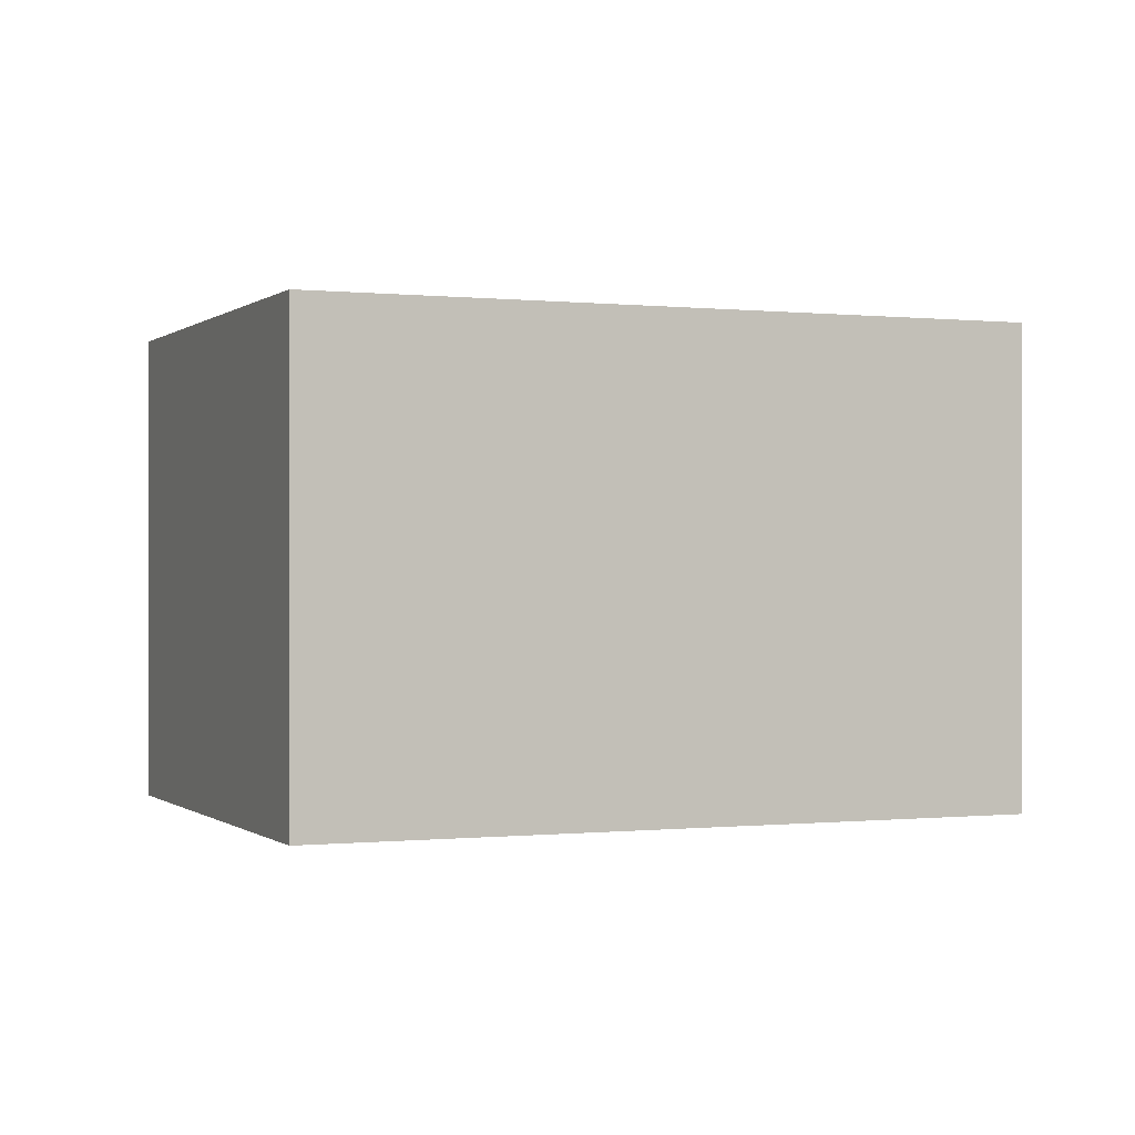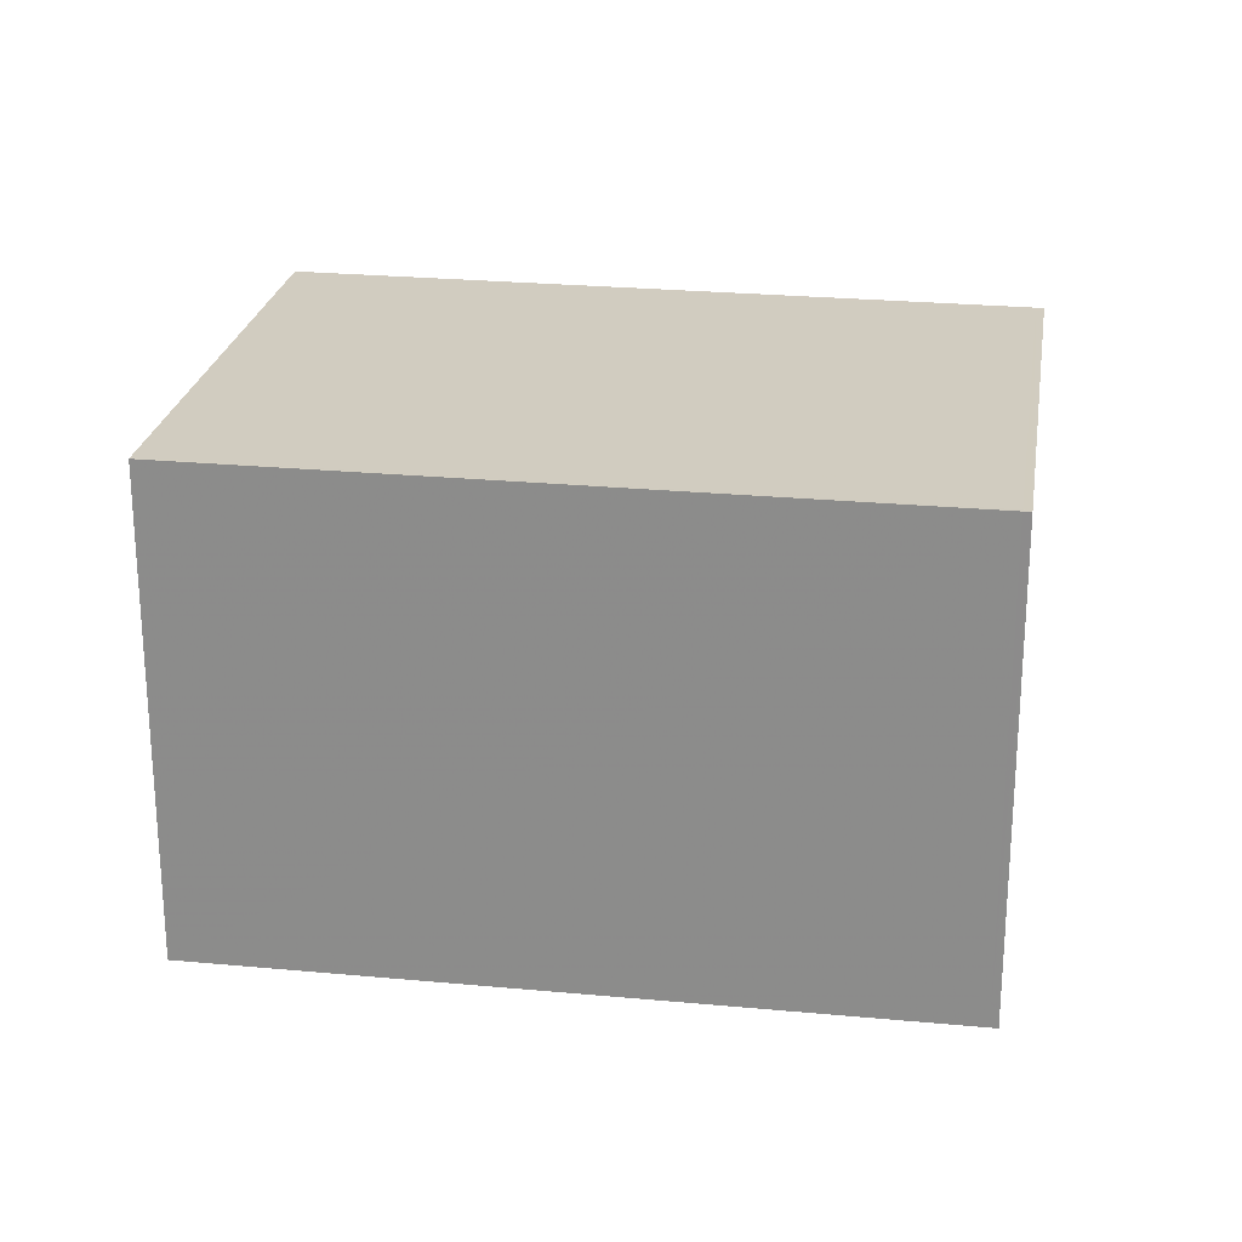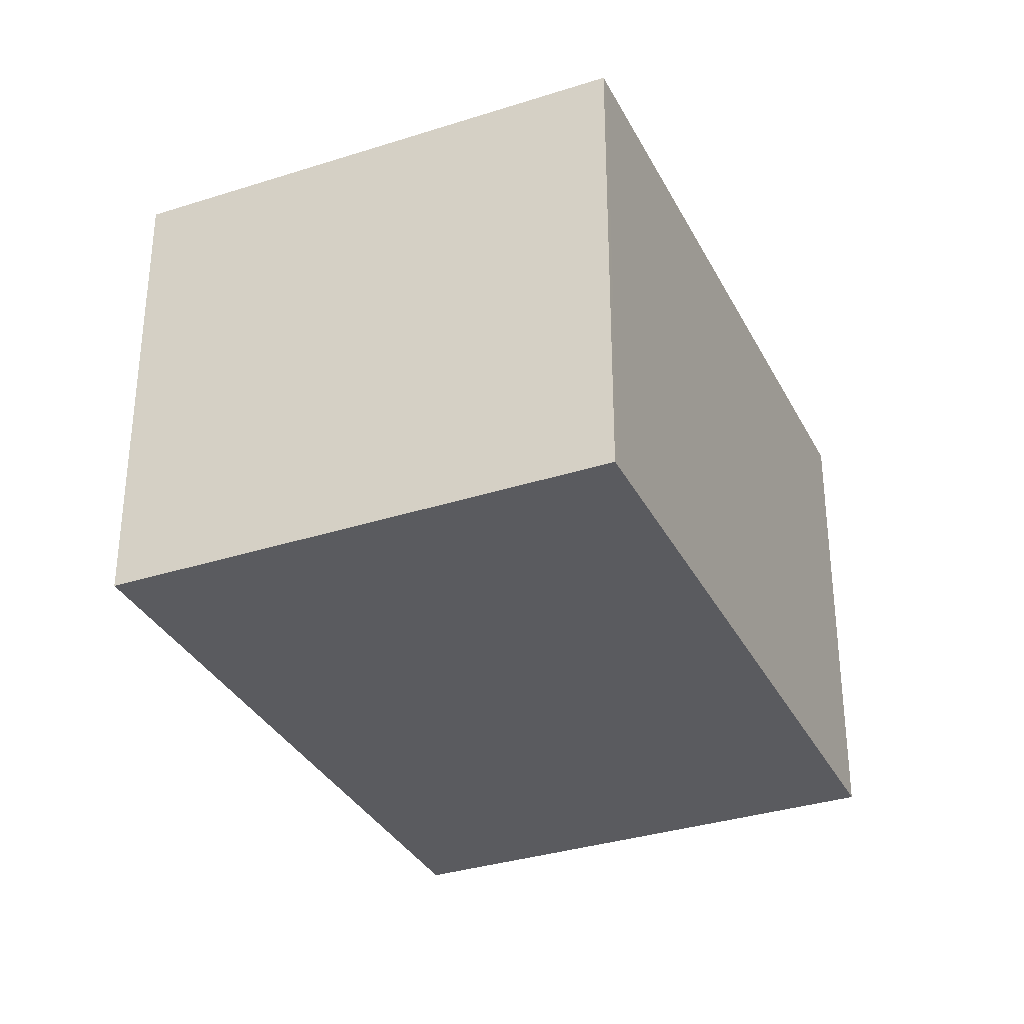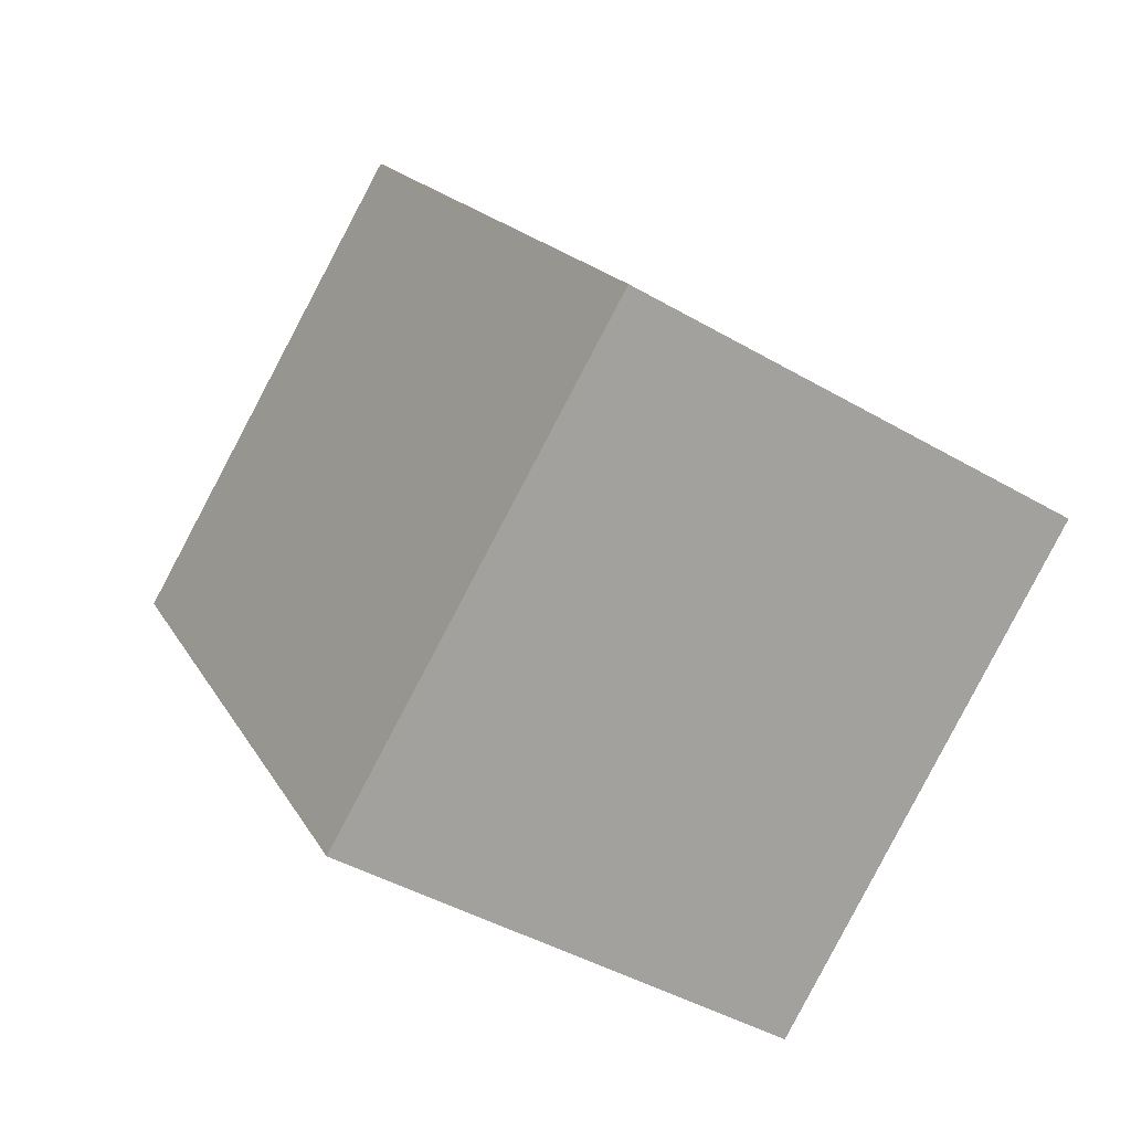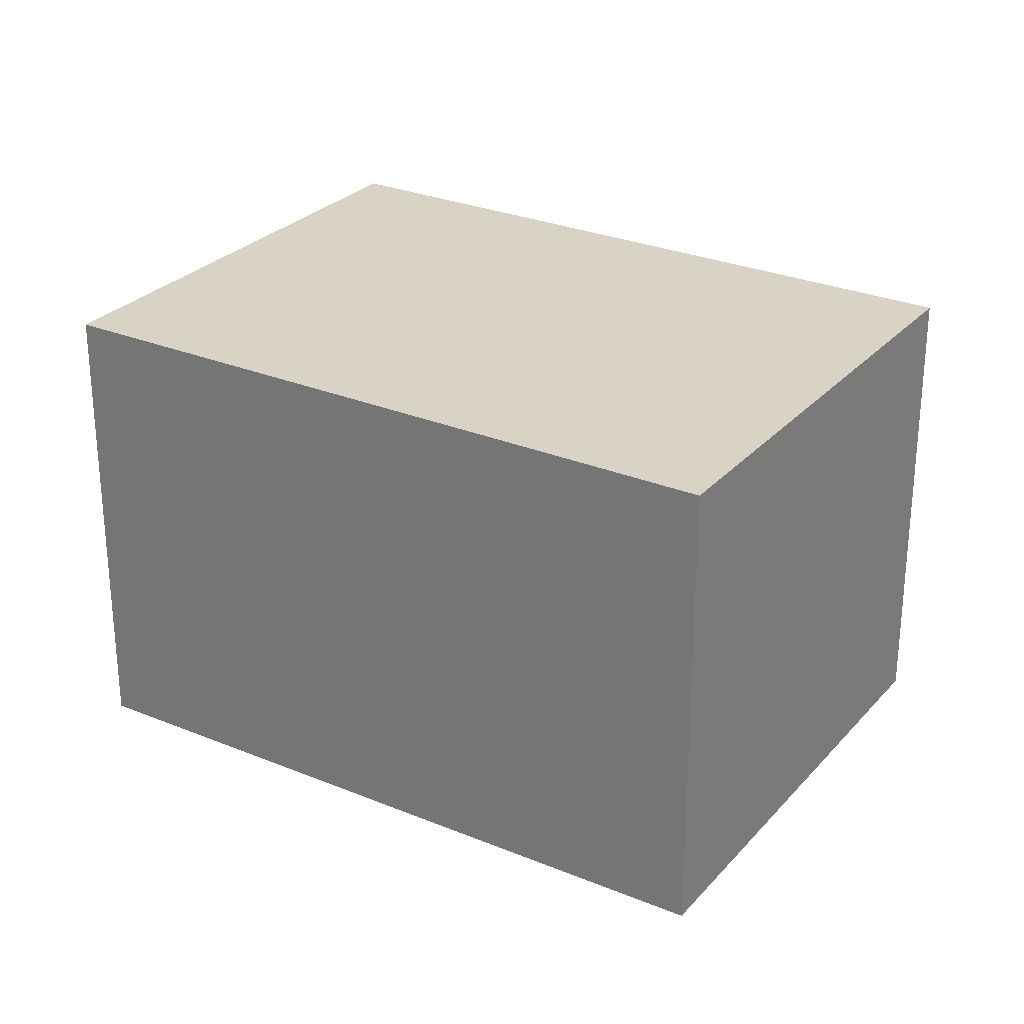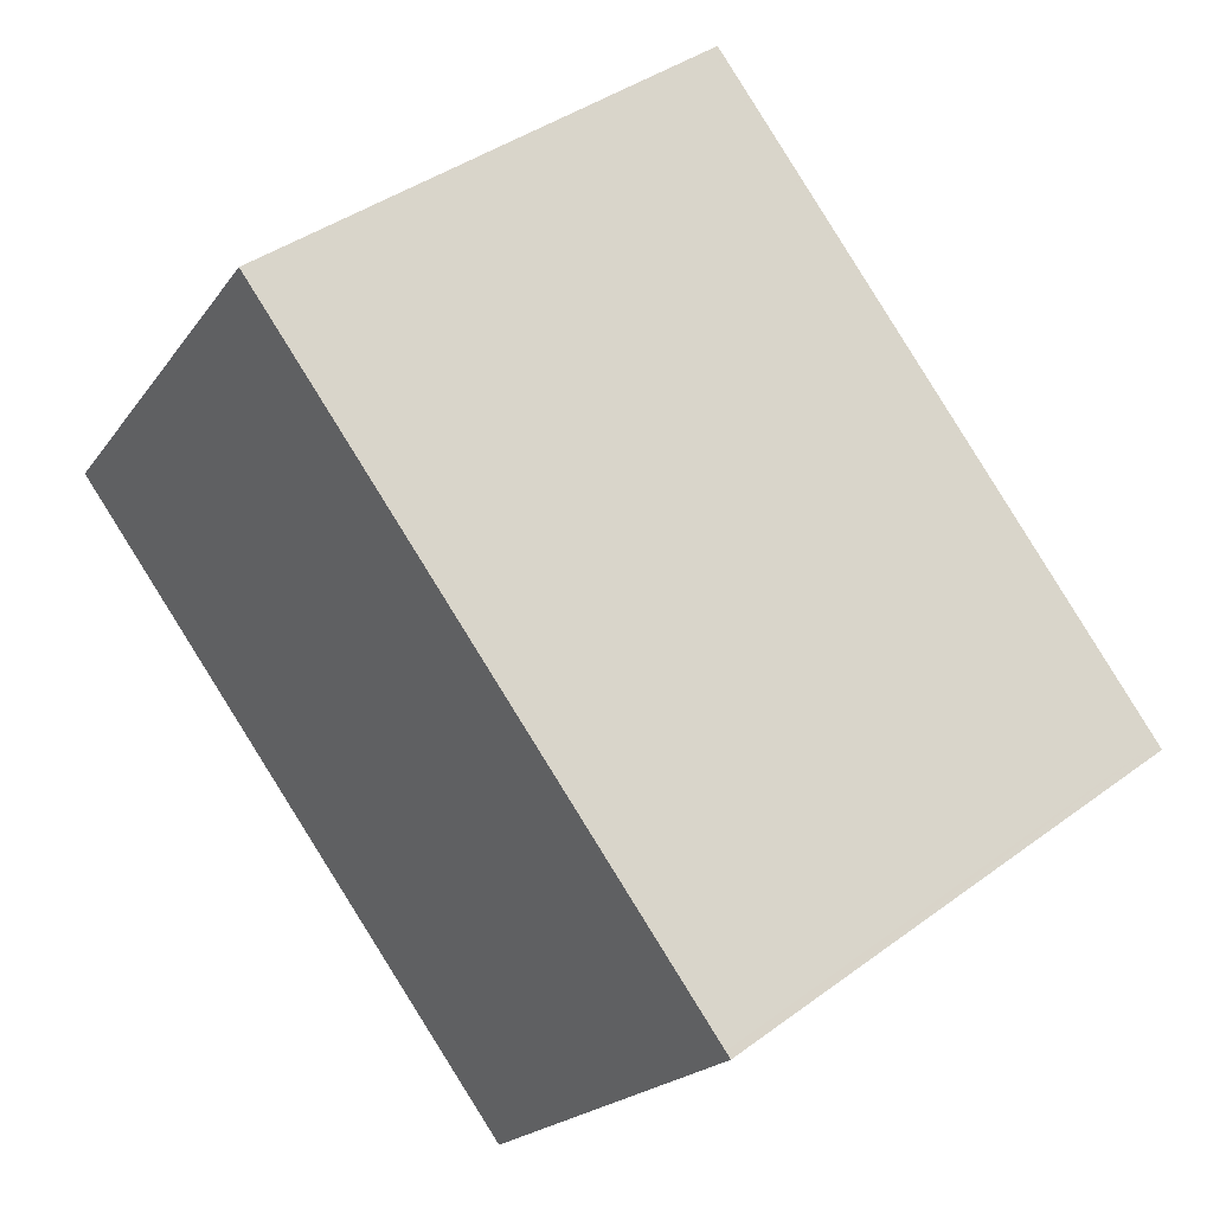
<metadata>
{"format":"obj","ext":"obj","renderer":"f3d","projection":"perspective","resolution":1024,"background":"white","views":[{"elev":0.0,"azim":-77.0,"up":"+Z"},{"elev":24.4,"azim":-45.7,"up":"+Z"},{"elev":-33.5,"azim":59.3,"up":"+Z"},{"elev":-43.1,"azim":55.3,"up":"+Y"},{"elev":27.8,"azim":-22.3,"up":"+Z"},{"elev":-19.4,"azim":-24.4,"up":"+Y"}]}
</metadata>
<code>
v -1754 -1986 2.279
v -1756 -1988 2.289
v -1758 -1985 2.296
v -1756 -1983 2.286
v -1758 -1985 2.296
v -1756 -1983 2.286
v -1756 -1983 2.287
v -1756 -1983 2.287
v -1754 -1986 2.279
v -1758 -1985 2.296
v -1758 -1985 2.296
v -1756 -1988 2.289
v -1756 -1988 2.289
v -1754 -1986 2.279
v -1756 -1988 2.289
v -1754 -1986 2.279
v -1754 -1986 2.279
v -1754 -1986 2.279
v -1754 -1986 4.441e-16
v -1754 -1986 4.441e-16
v -1756 -1988 2.289
v -1756 -1988 2.289
v -1756 -1988 0
v -1756 -1988 0
v -1758 -1985 2.296
v -1758 -1985 2.296
v -1758 -1985 0
v -1758 -1985 -4.441e-16
v -1756 -1983 2.286
v -1756 -1983 2.286
v -1756 -1983 -4.441e-16
v -1756 -1983 4.441e-16
v -1758 -1985 2.296
v -1758 -1985 2.296
v -1758 -1985 0
v -1758 -1985 0
v -1754 -1986 2.279
v -1756 -1983 2.286
v -1756 -1983 4.441e-16
v -1754 -1986 0
v -1756 -1983 2.286
v -1756 -1983 2.287
v -1756 -1983 0
v -1756 -1983 -4.441e-16
v -1756 -1988 2.289
v -1754 -1986 2.279
v -1754 -1986 4.441e-16
v -1756 -1988 4.441e-16
v -1756 -1983 2.287
v -1758 -1985 2.296
v -1758 -1985 -4.441e-16
v -1756 -1983 0
v -1756 -1988 2.289
v -1756 -1988 2.289
v -1756 -1988 4.441e-16
v -1756 -1988 0
v -1758 -1985 2.296
v -1756 -1988 2.289
v -1756 -1988 0
v -1758 -1985 0
v -1754 -1986 2.279
v -1754 -1986 2.279
v -1754 -1986 0
v -1754 -1986 4.441e-16
v -1754 -1986 0
v -1756 -1988 0
v -1758 -1985 0
v -1756 -1983 0
f 13 12 2 15
f 11 5 3 10
f 7 4 6 8
f 16 1 9 14
f 10 7 8 11
f 14 9 12 13
f 13 11 8 14
f 15 5 11 13
f 14 8 6 16
f 18 19 20 17
f 22 23 24 21
f 26 27 28 25
f 30 31 32 29
f 34 35 36 33
f 38 39 40 37
f 42 43 44 41
f 46 47 48 45
f 50 51 52 49
f 54 55 56 53
f 58 59 60 57
f 62 63 64 61
f 66 67 68 65

</code>
